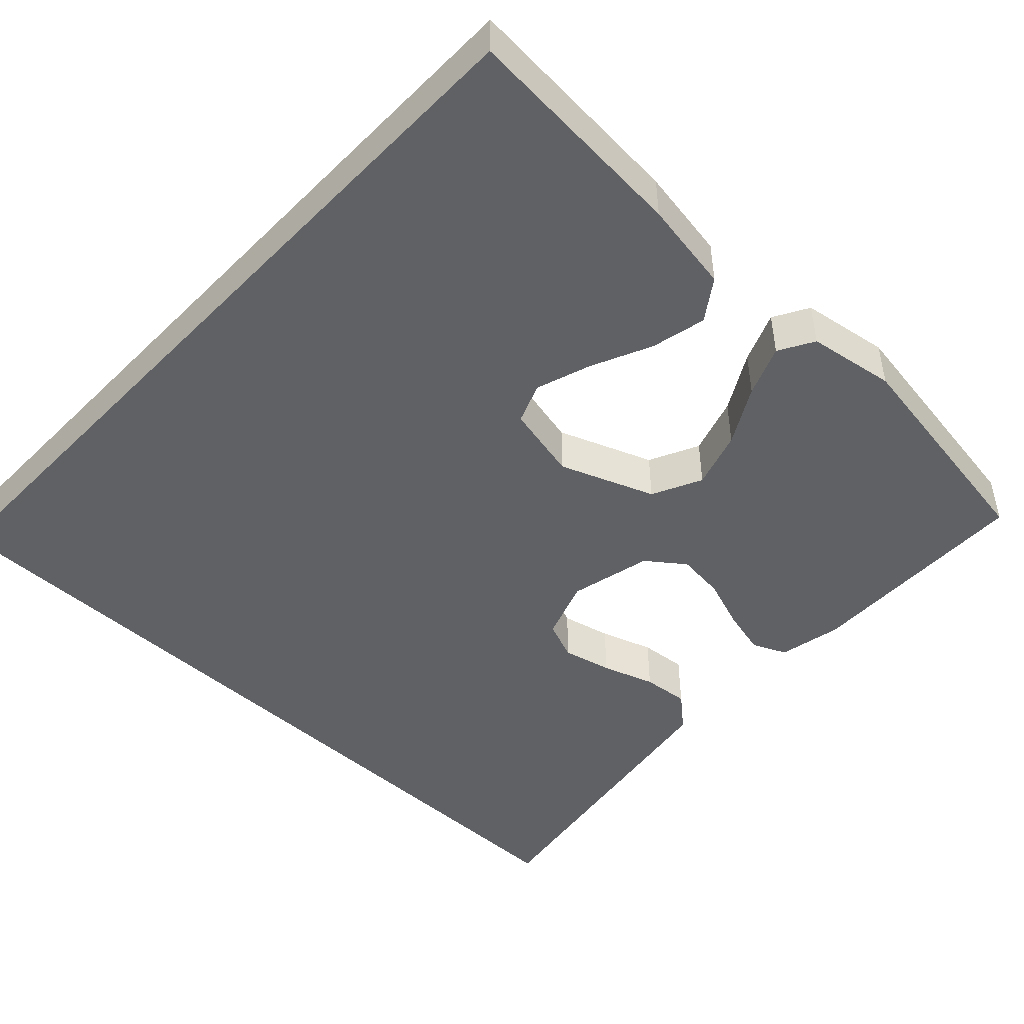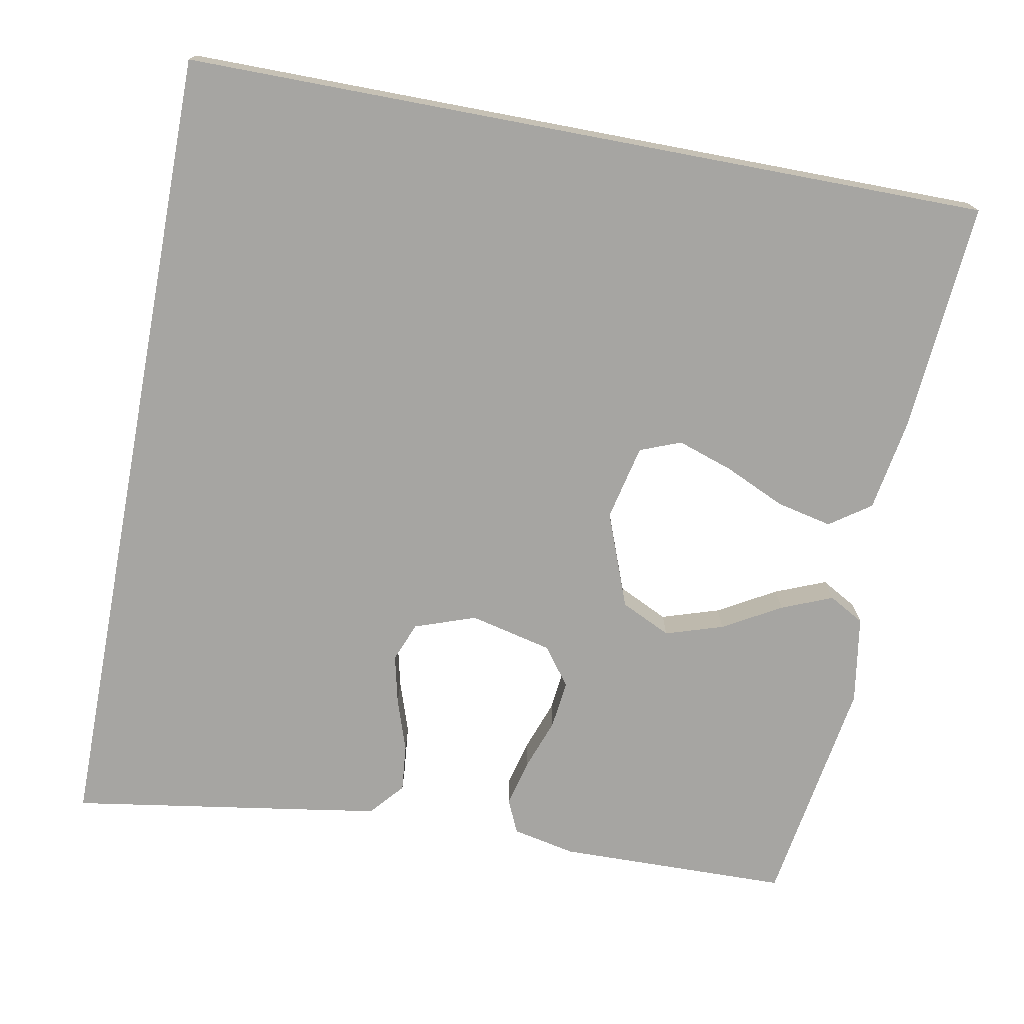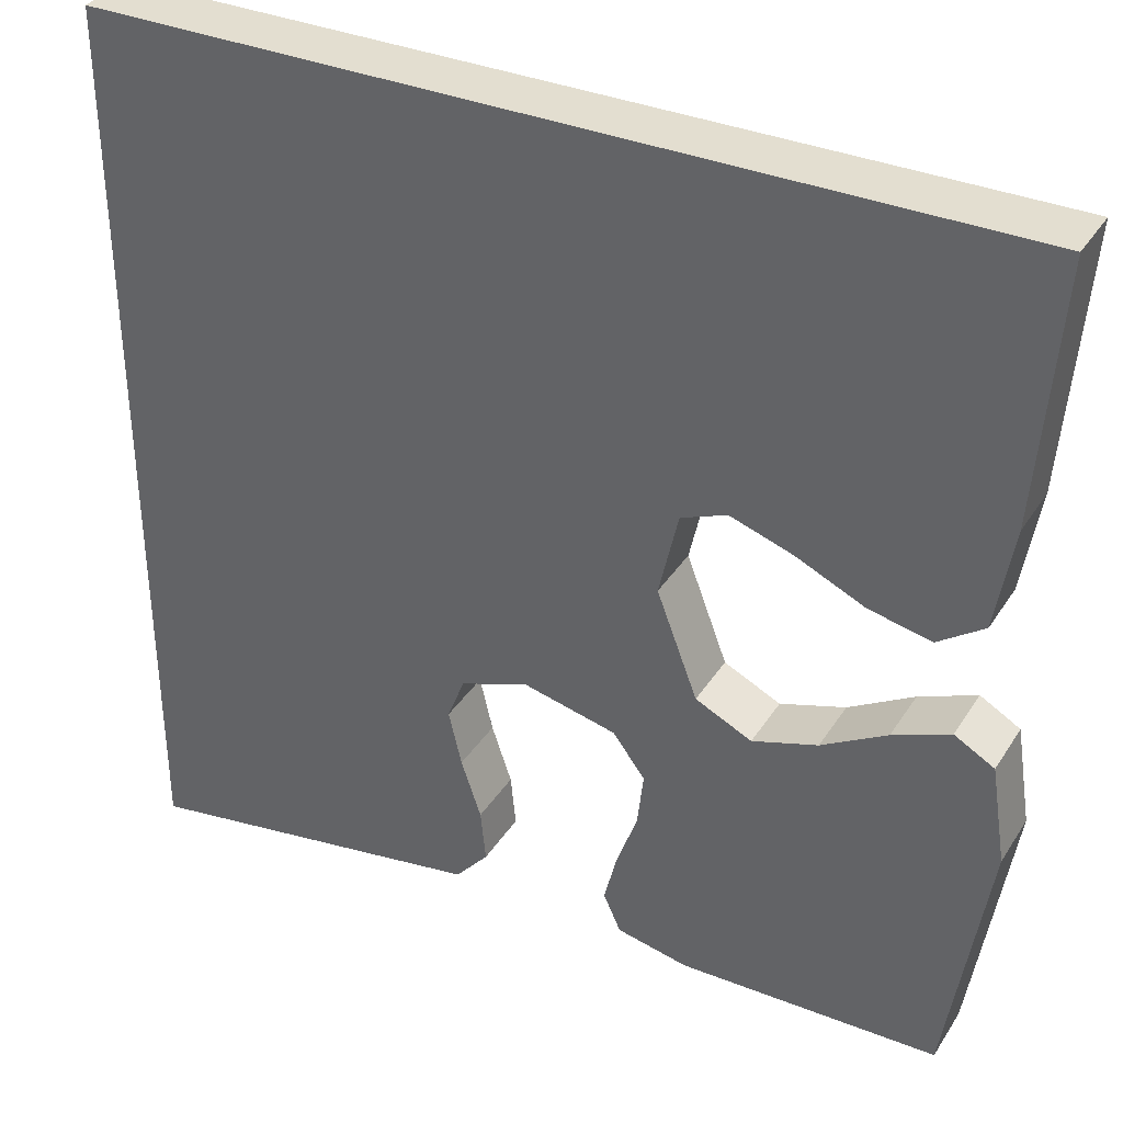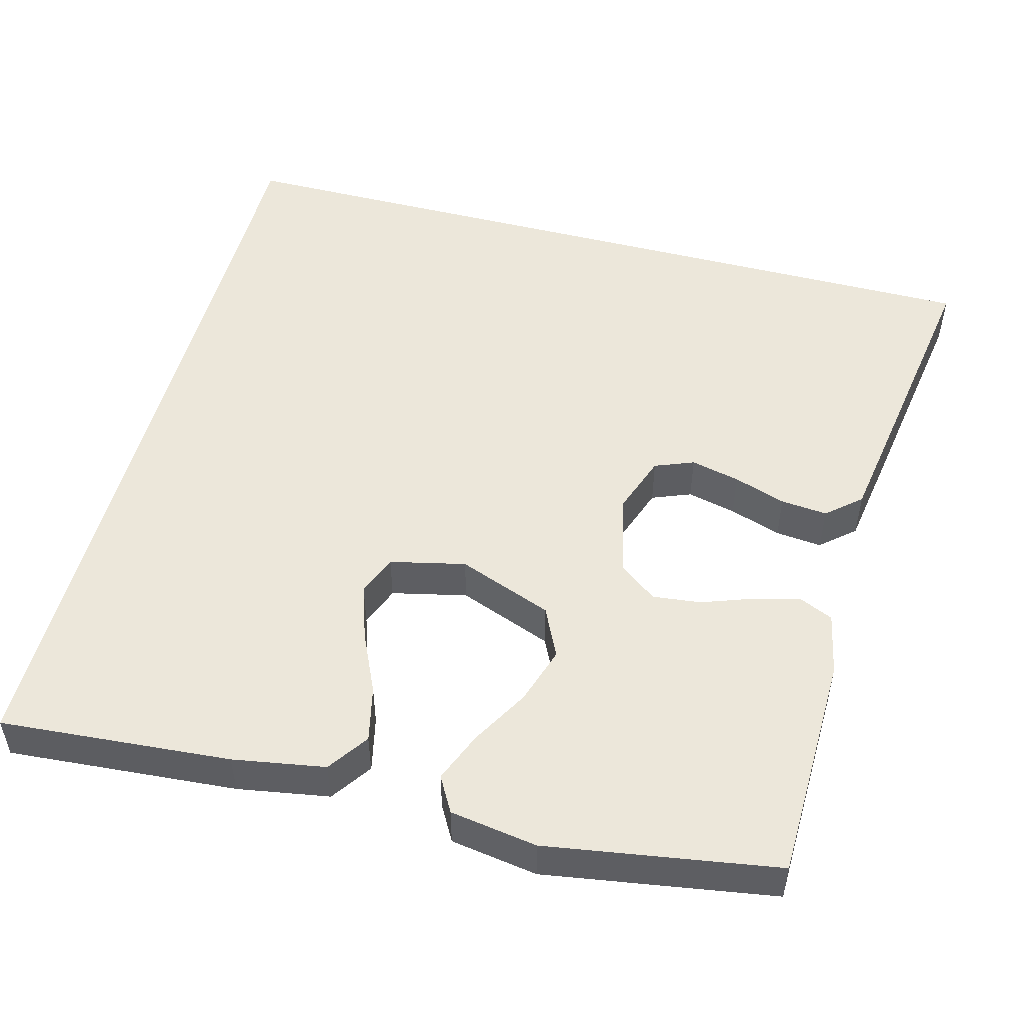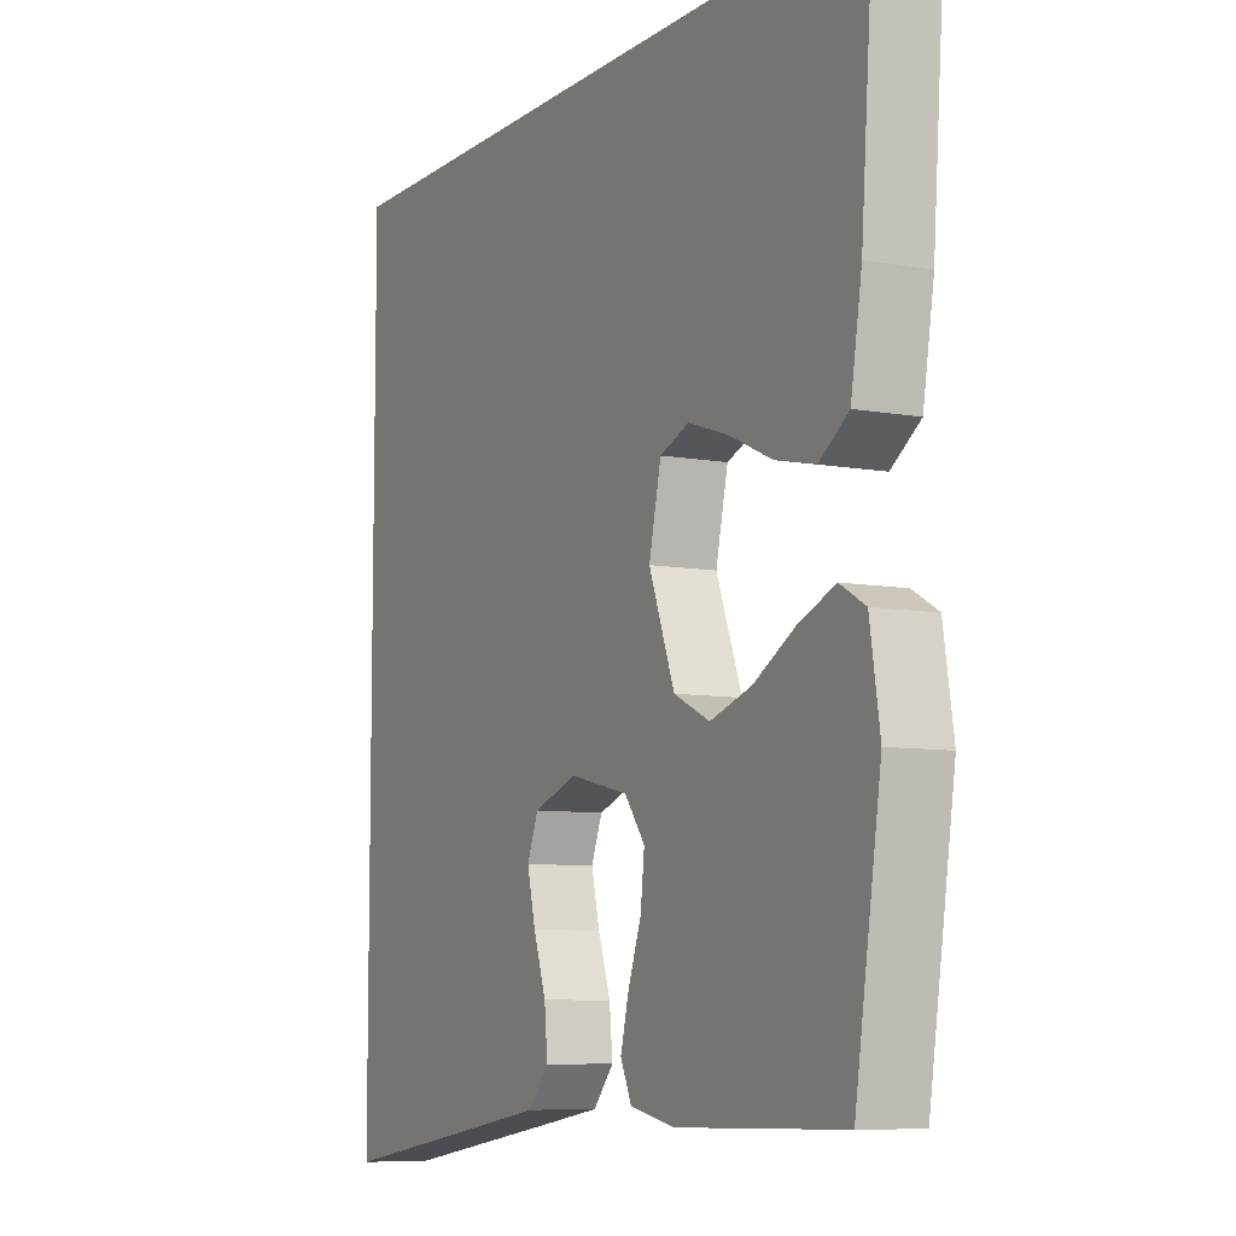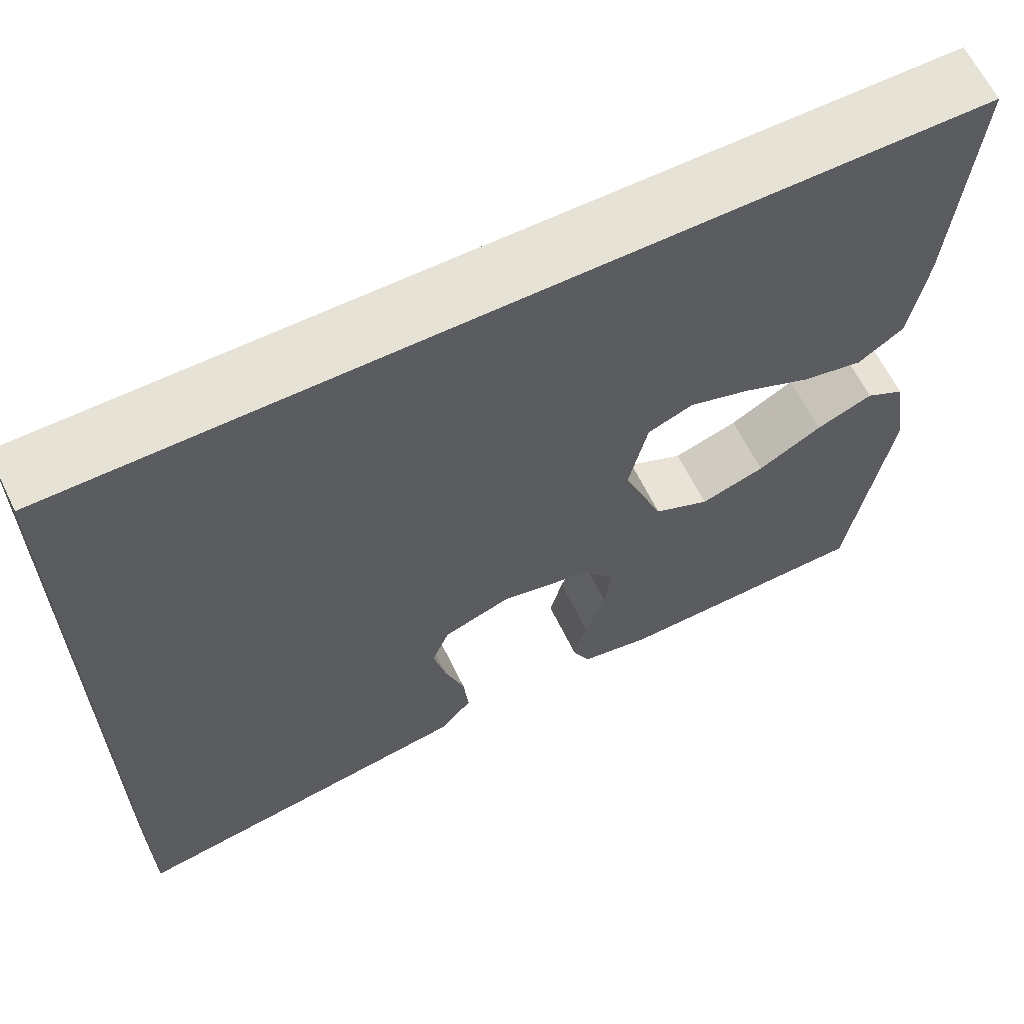
<metadata>
{"format":"obj","ext":"obj","renderer":"f3d","projection":"perspective","resolution":1024,"background":"white","views":[{"elev":-47.1,"azim":46.6,"up":"+Y"},{"elev":-73.6,"azim":-10.7,"up":"+Y"},{"elev":35.9,"azim":28.5,"up":"+Z"},{"elev":50.9,"azim":104.8,"up":"+Y"},{"elev":-7.9,"azim":62.7,"up":"+Z"},{"elev":63.7,"azim":-26.0,"up":"+Z"}]}
</metadata>
<code>
v 0.549 0.07 0.5
v 0.526 0.07 0.2
v 0.506 0.07 0.08
v 0.453 0.07 0.043
v 0.381 0.07 0.059
v 0.302 0.07 0.095
v 0.23 0.07 0.119
v 0.177 0.07 0.098
v 0.155 0.07 0
v 0.202 0.07 -0.123
v 0.267 0.07 -0.154
v 0.342 0.07 -0.13
v 0.417 0.07 -0.087
v 0.483 0.07 -0.06
v 0.529 0.07 -0.086
v 0.547 0.07 -0.2
v 0.5 0.07 -0.5
v 0.2 0.07 -0.506
v 0.118 0.07 -0.489
v 0.098 0.07 -0.445
v 0.113 0.07 -0.385
v 0.137 0.07 -0.318
v 0.144 0.07 -0.255
v 0.107 0.07 -0.206
v 0 0.07 -0.181
v -0.079 0.07 -0.209
v -0.099 0.07 -0.26
v -0.084 0.07 -0.324
v -0.061 0.07 -0.392
v -0.055 0.07 -0.453
v -0.093 0.07 -0.497
v -0.2 0.07 -0.514
v -0.5 0.07 -0.561
v -0.5 0.07 0.5
v 0.549 0 0.5
v 0.526 0 0.2
v 0.506 0 0.08
v 0.453 0 0.043
v 0.381 0 0.059
v 0.302 0 0.095
v 0.23 0 0.119
v 0.177 0 0.098
v 0.155 0 0
v 0.202 0 -0.123
v 0.267 0 -0.154
v 0.342 0 -0.13
v 0.417 0 -0.087
v 0.483 0 -0.06
v 0.529 0 -0.086
v 0.547 0 -0.2
v 0.5 0 -0.5
v 0.2 0 -0.506
v 0.118 0 -0.489
v 0.098 0 -0.445
v 0.113 0 -0.385
v 0.137 0 -0.318
v 0.144 0 -0.255
v 0.107 0 -0.206
v 0 0 -0.181
v -0.079 0 -0.209
v -0.099 0 -0.26
v -0.084 0 -0.324
v -0.061 0 -0.392
v -0.055 0 -0.453
v -0.093 0 -0.497
v -0.2 0 -0.514
v -0.5 0 -0.561
v -0.5 0 0.5
f 28 29 30 31
f 27 28 31 32
f 26 27 32 33
f 19 20 21 22
f 17 18 19 22
f 17 22 23
f 16 17 23 24
f 12 13 14 15
f 11 12 15 16
f 3 4 5 6
f 3 6 7
f 2 3 7
f 1 2 7
f 34 1 7 8
f 26 33 34 8
f 11 16 24 25
f 10 11 25
f 9 10 25
f 8 9 25 26
f 65 64 63 62
f 66 65 62 61
f 67 66 61 60
f 56 55 54 53
f 56 53 52 51
f 57 56 51
f 58 57 51 50
f 49 48 47 46
f 50 49 46 45
f 40 39 38 37
f 41 40 37
f 41 37 36
f 41 36 35
f 42 41 35 68
f 42 68 67 60
f 59 58 50 45
f 59 45 44
f 59 44 43
f 60 59 43 42
f 1 35 36 2
f 2 36 37 3
f 3 37 38 4
f 4 38 39 5
f 5 39 40 6
f 6 40 41 7
f 7 41 42 8
f 8 42 43 9
f 9 43 44 10
f 10 44 45 11
f 11 45 46 12
f 12 46 47 13
f 13 47 48 14
f 14 48 49 15
f 15 49 50 16
f 16 50 51 17
f 17 51 52 18
f 18 52 53 19
f 19 53 54 20
f 20 54 55 21
f 21 55 56 22
f 22 56 57 23
f 23 57 58 24
f 24 58 59 25
f 25 59 60 26
f 26 60 61 27
f 27 61 62 28
f 28 62 63 29
f 29 63 64 30
f 30 64 65 31
f 31 65 66 32
f 32 66 67 33
f 33 67 68 34
f 34 68 35 1

</code>
